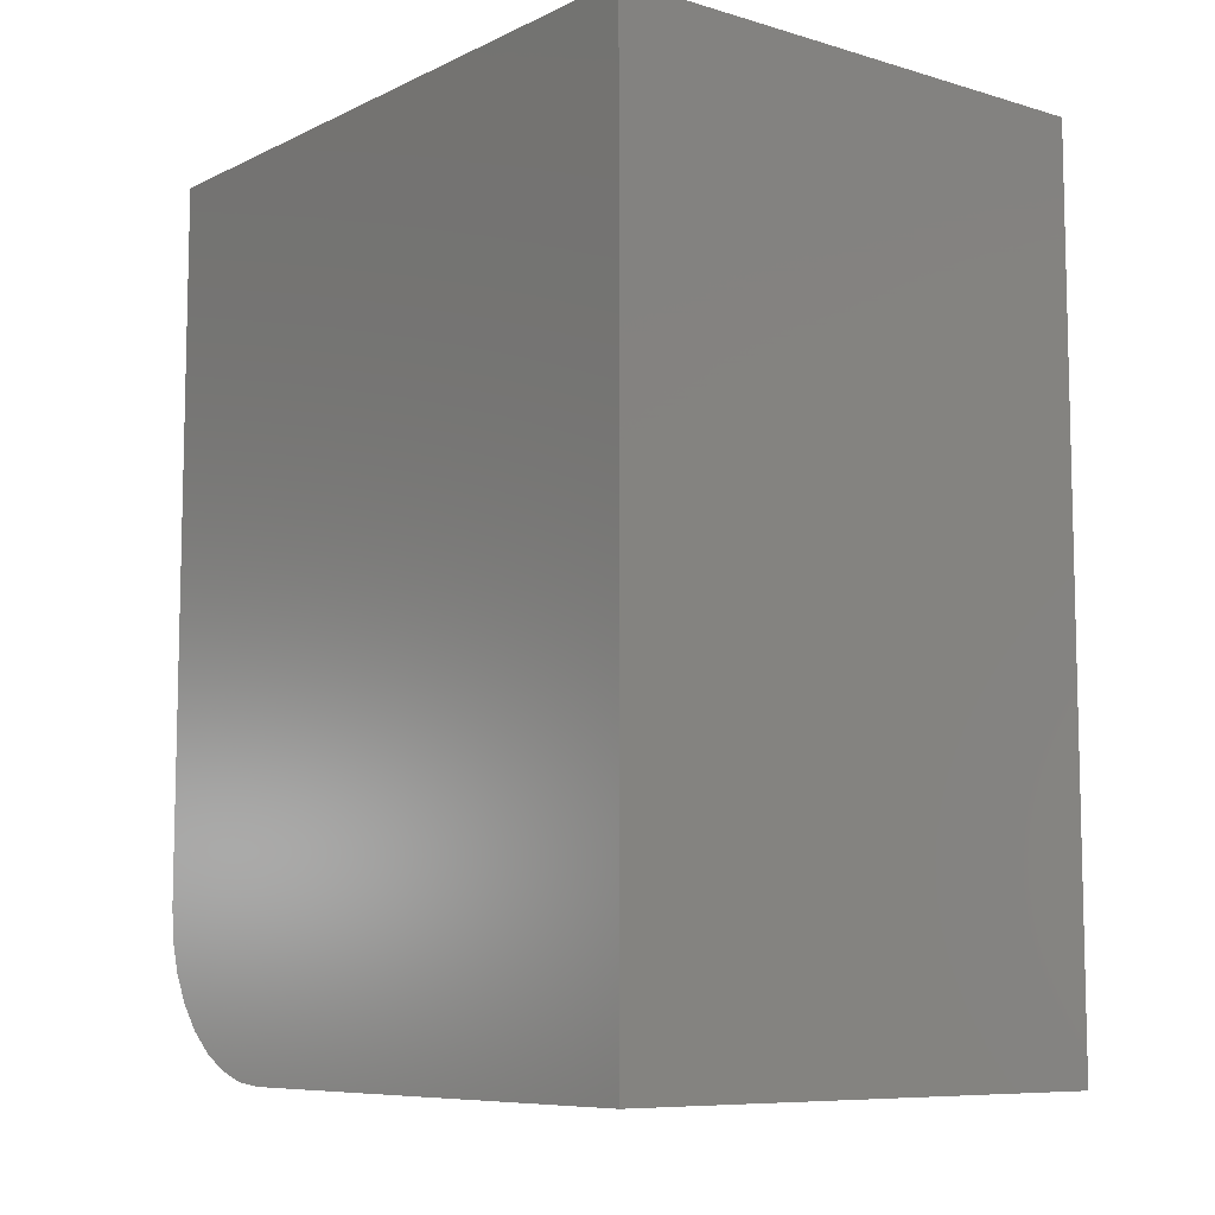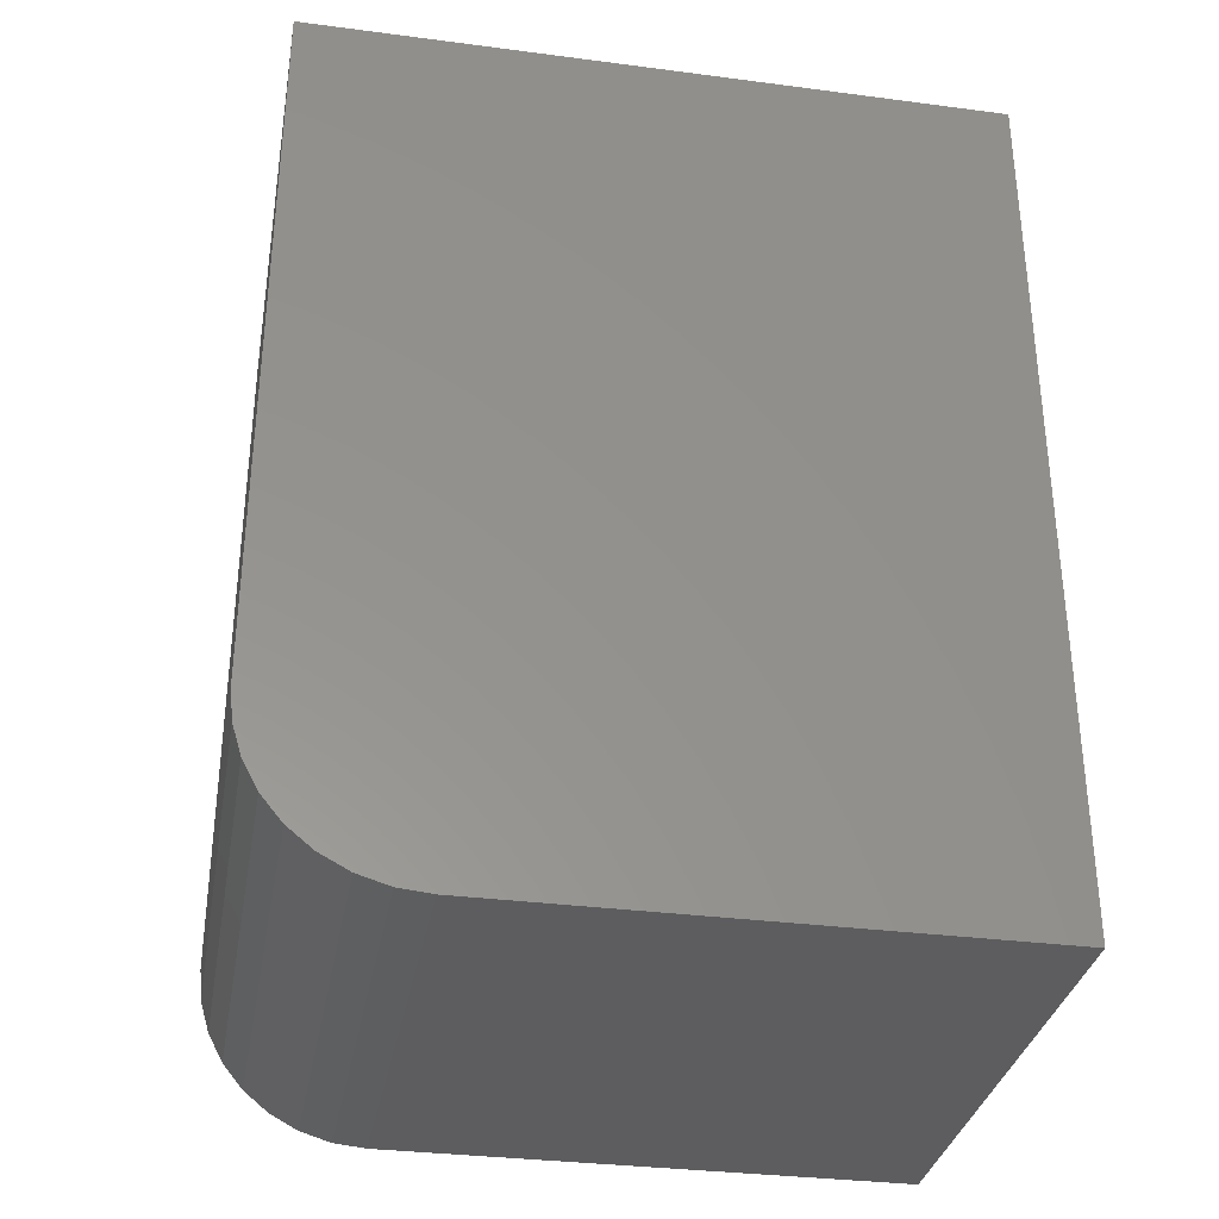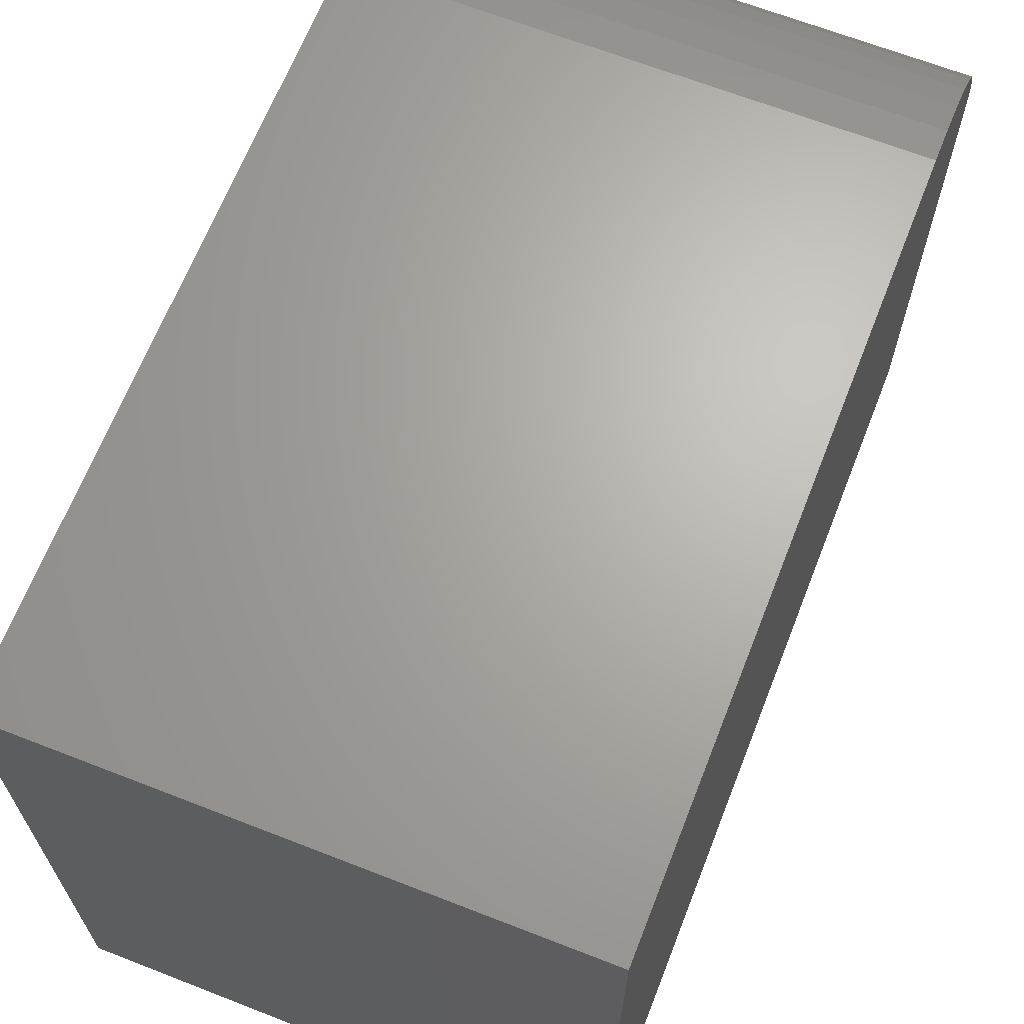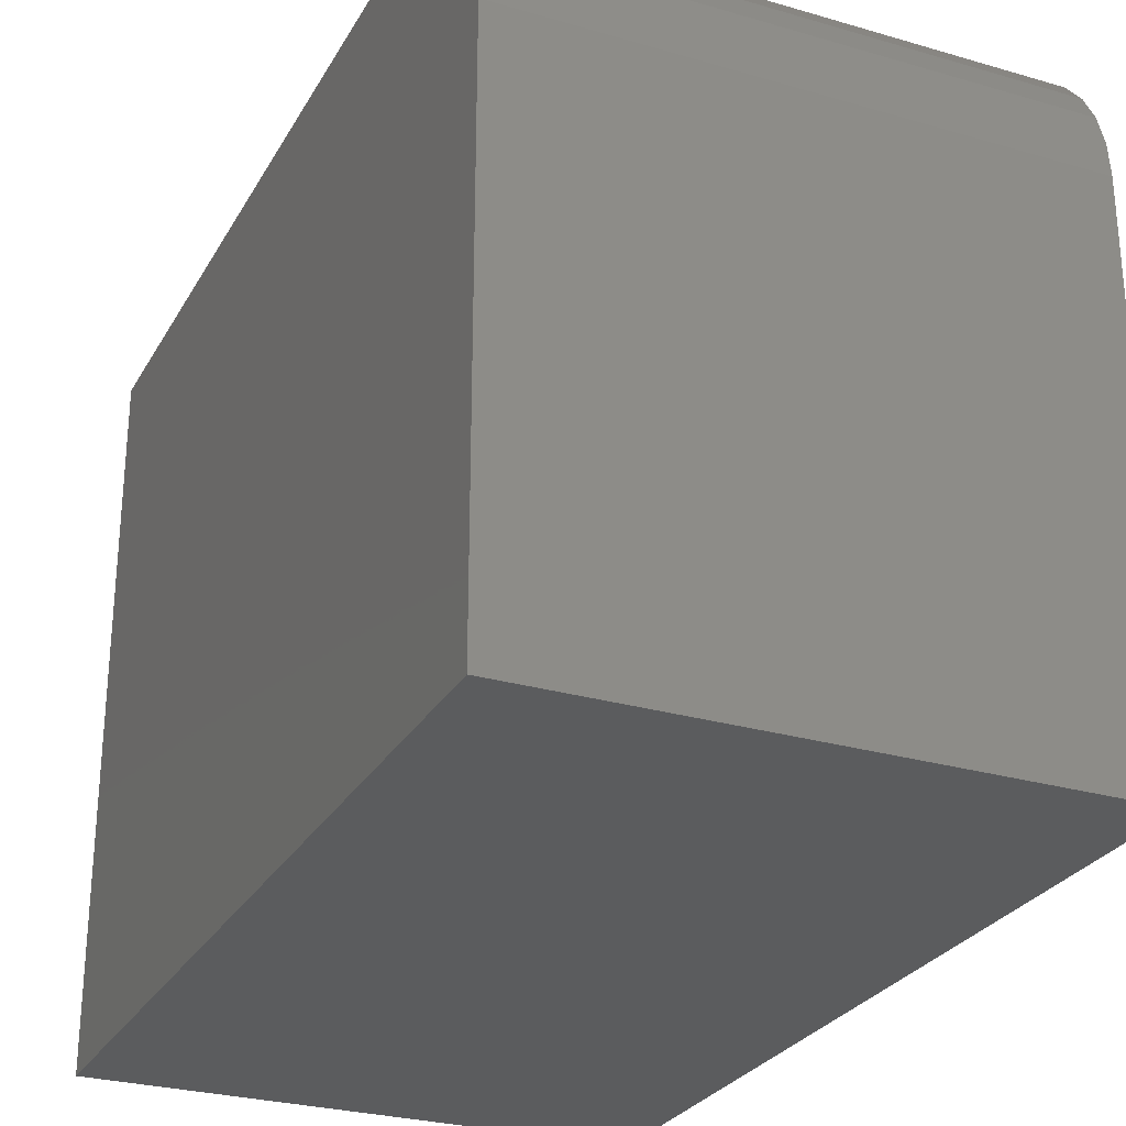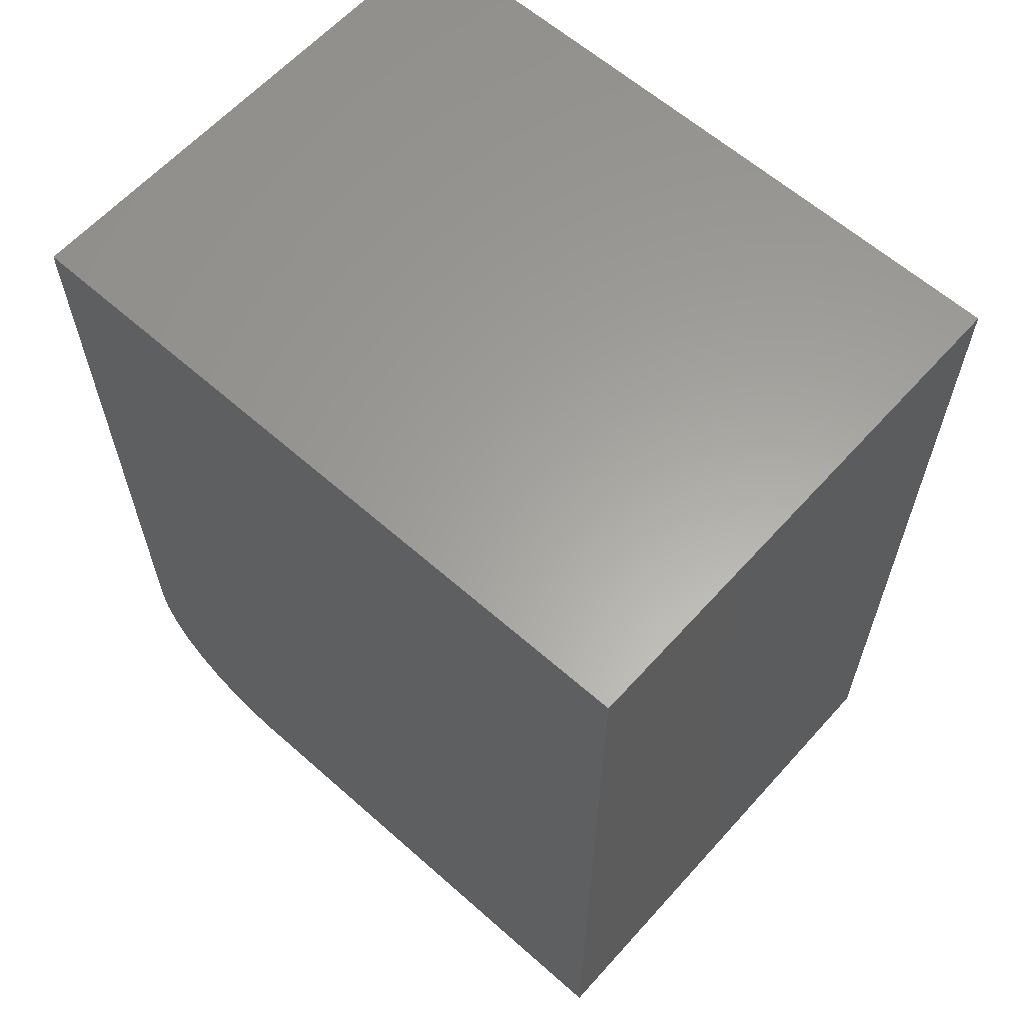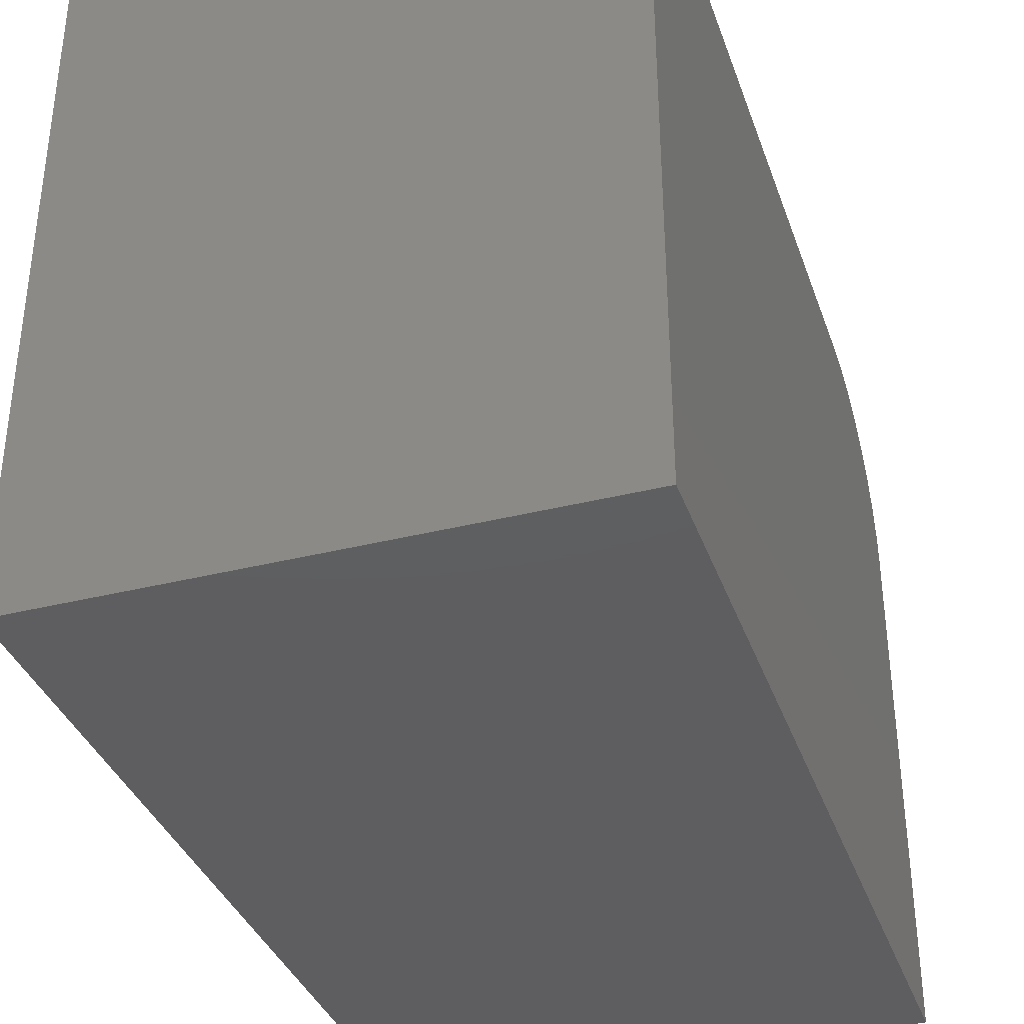
<metadata>
{"format":"stl","ext":"stl","renderer":"f3d","projection":"perspective","resolution":1024,"background":"white","views":[{"elev":-8.4,"azim":141.5,"up":"+Y"},{"elev":-33.0,"azim":79.8,"up":"+Y"},{"elev":66.3,"azim":-158.6,"up":"+Z"},{"elev":-27.6,"azim":-24.1,"up":"+Z"},{"elev":61.7,"azim":131.9,"up":"+Y"},{"elev":-36.2,"azim":-161.8,"up":"+Z"}]}
</metadata>
<code>
# stl→obj: 24 verts, 44 faces
v 0.4453 0.75 0.5842
v 0.4453 0.1406 0.5842
v 0.4453 0.1132 0.5815
v 0.4453 0.08681 0.5735
v 0.4453 0.0625 0.5605
v 0.4453 0.04119 0.543
v 0.4453 0.0237 0.5217
v 0.4453 0.0107 0.4974
v 0.4453 0.002702 0.471
v 0.4453 2.716e-17 0.4436
v 0.4453 0 0
v 0.4453 0.75 -4.592e-17
v 0 0.75 0.5842
v 0 0.75 -4.592e-17
v 0 0 0
v 0 2.716e-17 0.4436
v 0 0.002702 0.471
v 0 0.0107 0.4974
v 0 0.0237 0.5217
v 0 0.04119 0.543
v 0 0.0625 0.5605
v 0 0.08681 0.5735
v 0 0.1132 0.5815
v 0 0.1406 0.5842
f 1 2 3
f 1 3 4
f 1 4 5
f 1 5 6
f 1 6 7
f 1 7 8
f 1 8 9
f 1 9 10
f 1 10 11
f 1 11 12
f 13 14 15
f 13 15 16
f 13 16 17
f 13 17 18
f 13 18 19
f 13 19 20
f 13 20 21
f 13 21 22
f 13 22 23
f 13 23 24
f 10 16 11
f 11 16 15
f 1 13 2
f 2 13 24
f 16 10 17
f 17 10 9
f 17 9 18
f 18 9 8
f 18 8 19
f 19 8 7
f 19 7 20
f 20 7 6
f 20 6 21
f 21 6 5
f 21 5 22
f 22 5 4
f 22 4 23
f 23 4 3
f 23 3 24
f 24 3 2
f 12 14 1
f 1 14 13
f 11 15 12
f 12 15 14

</code>
